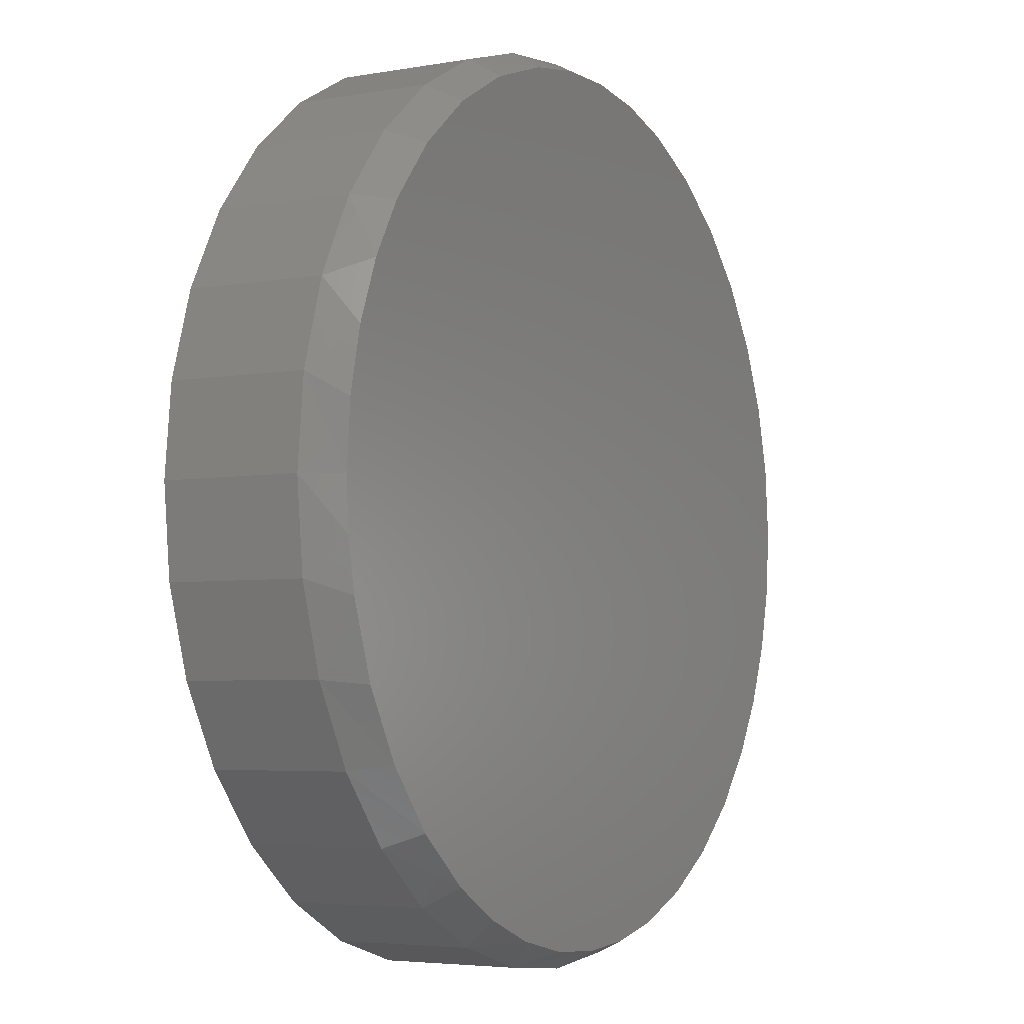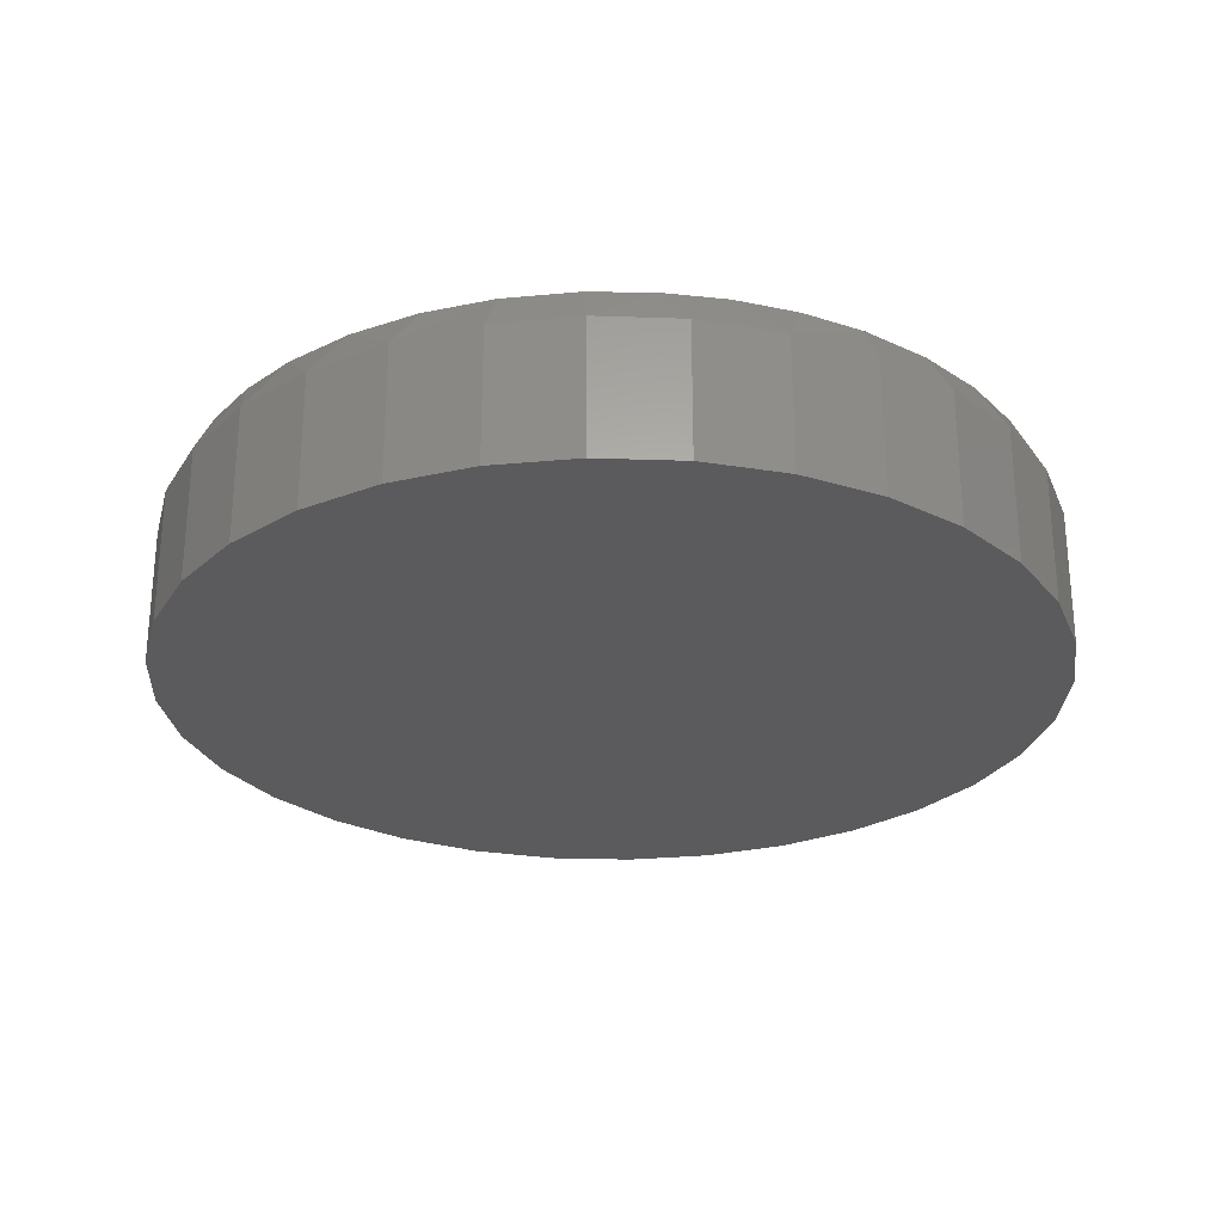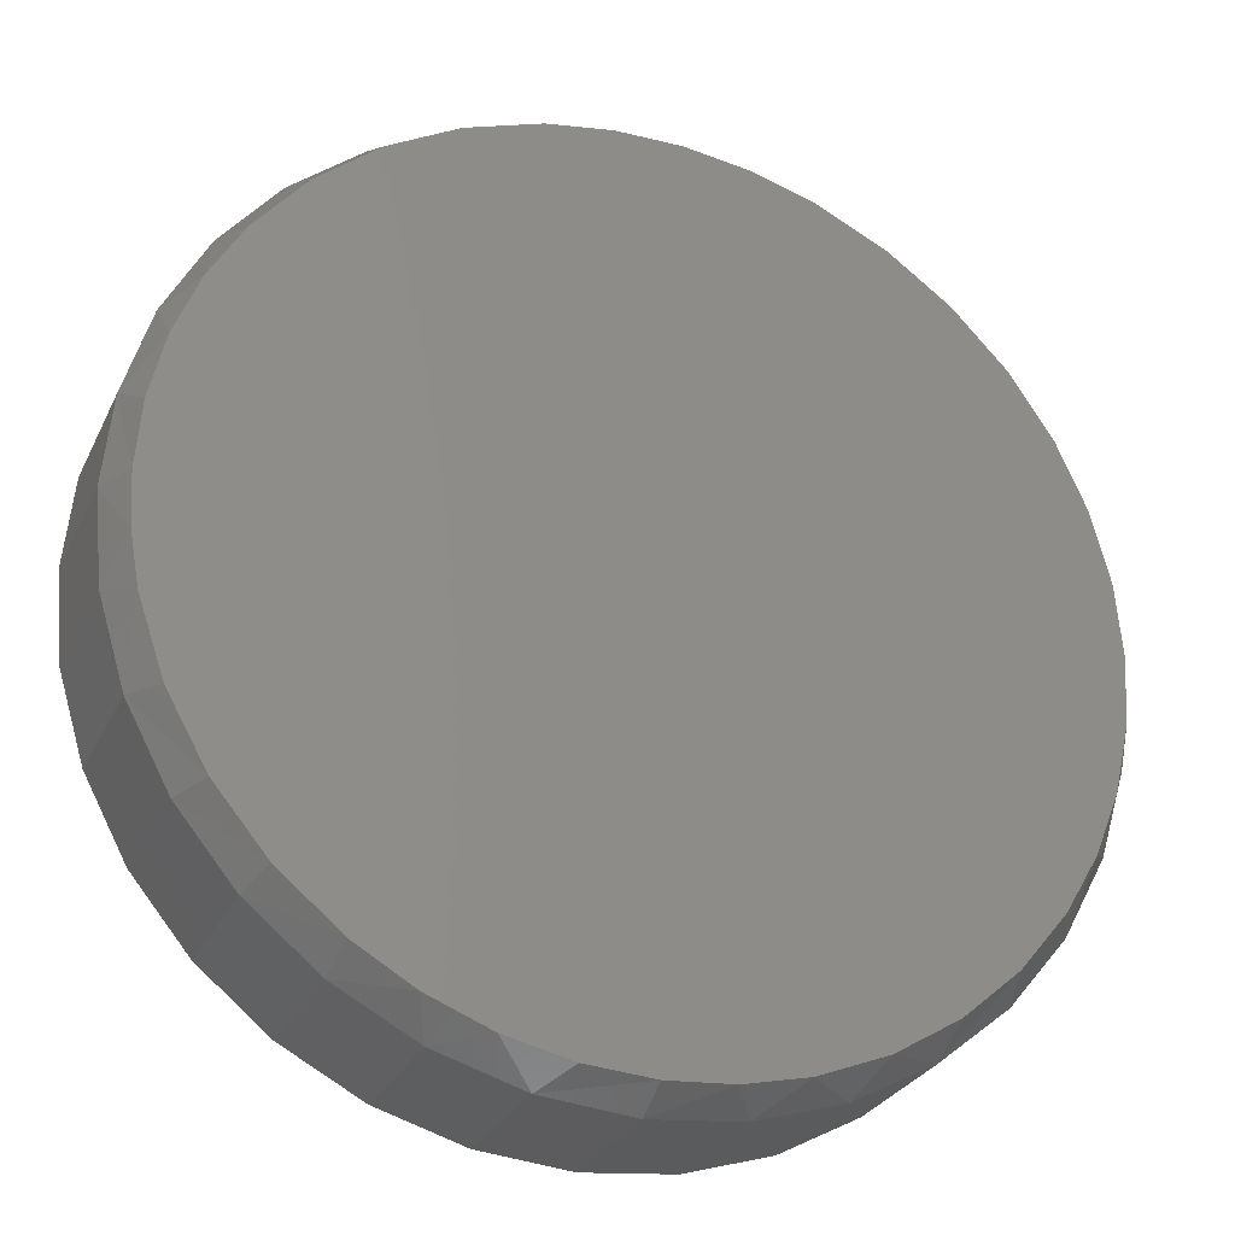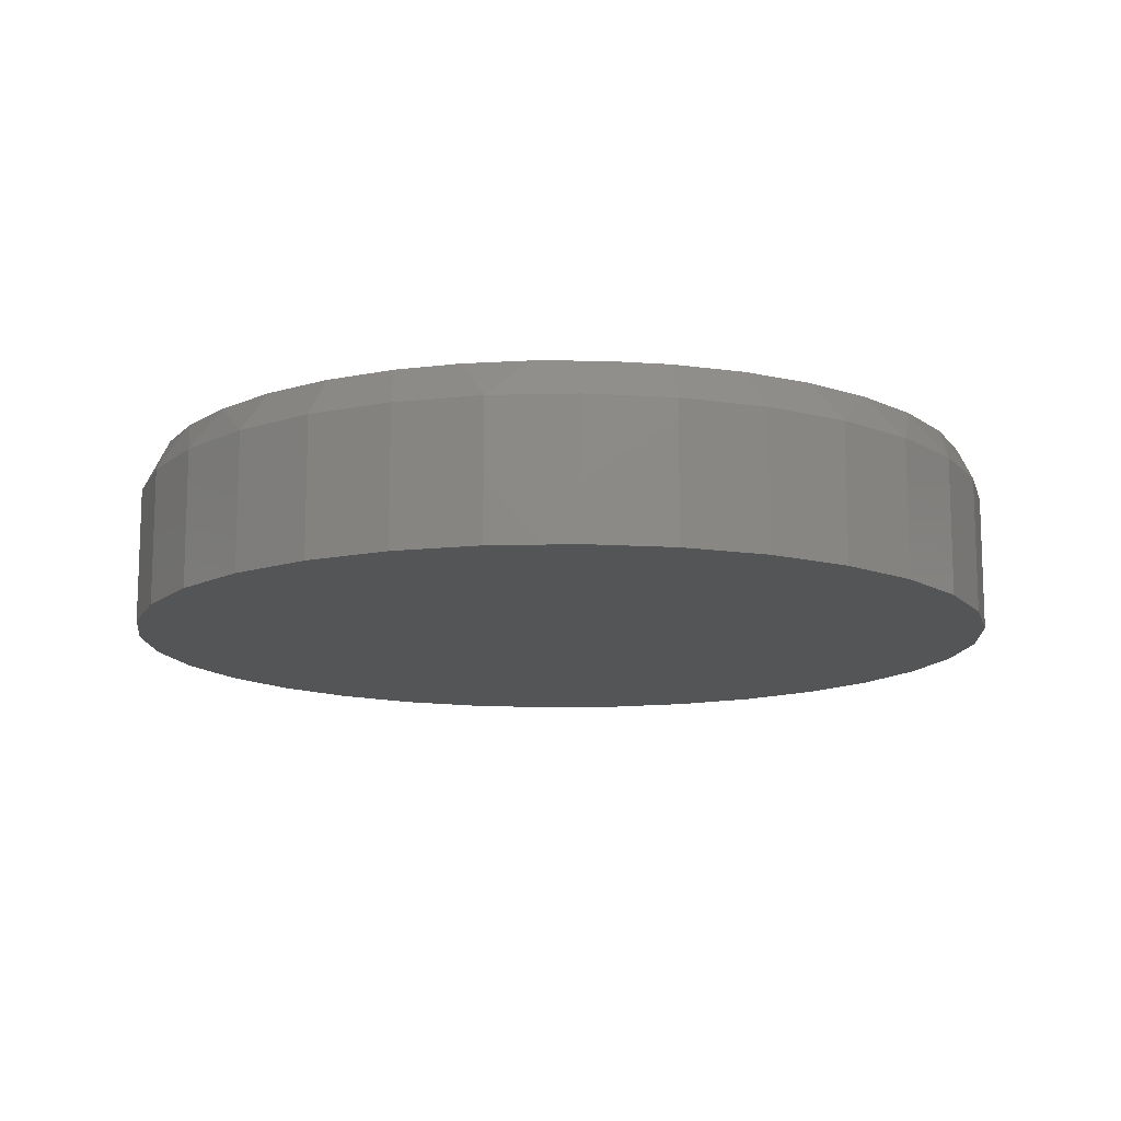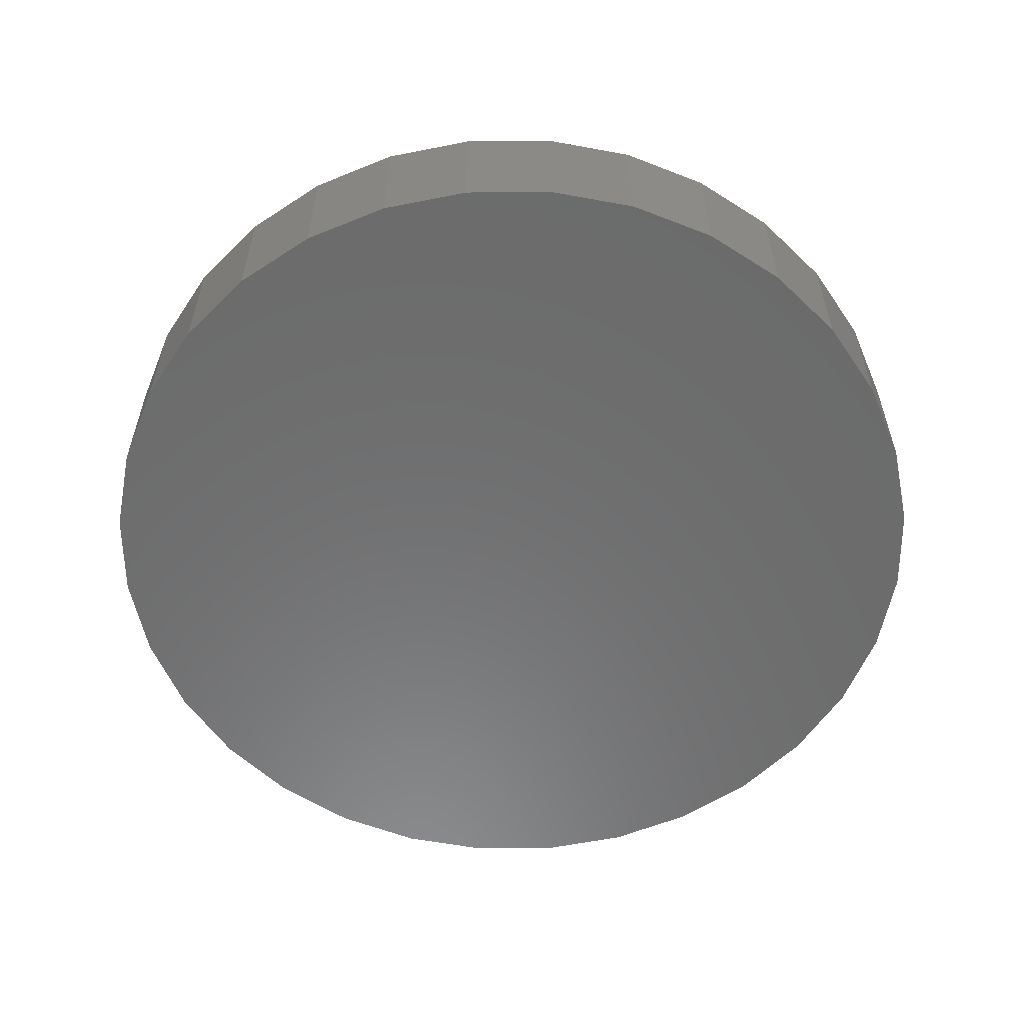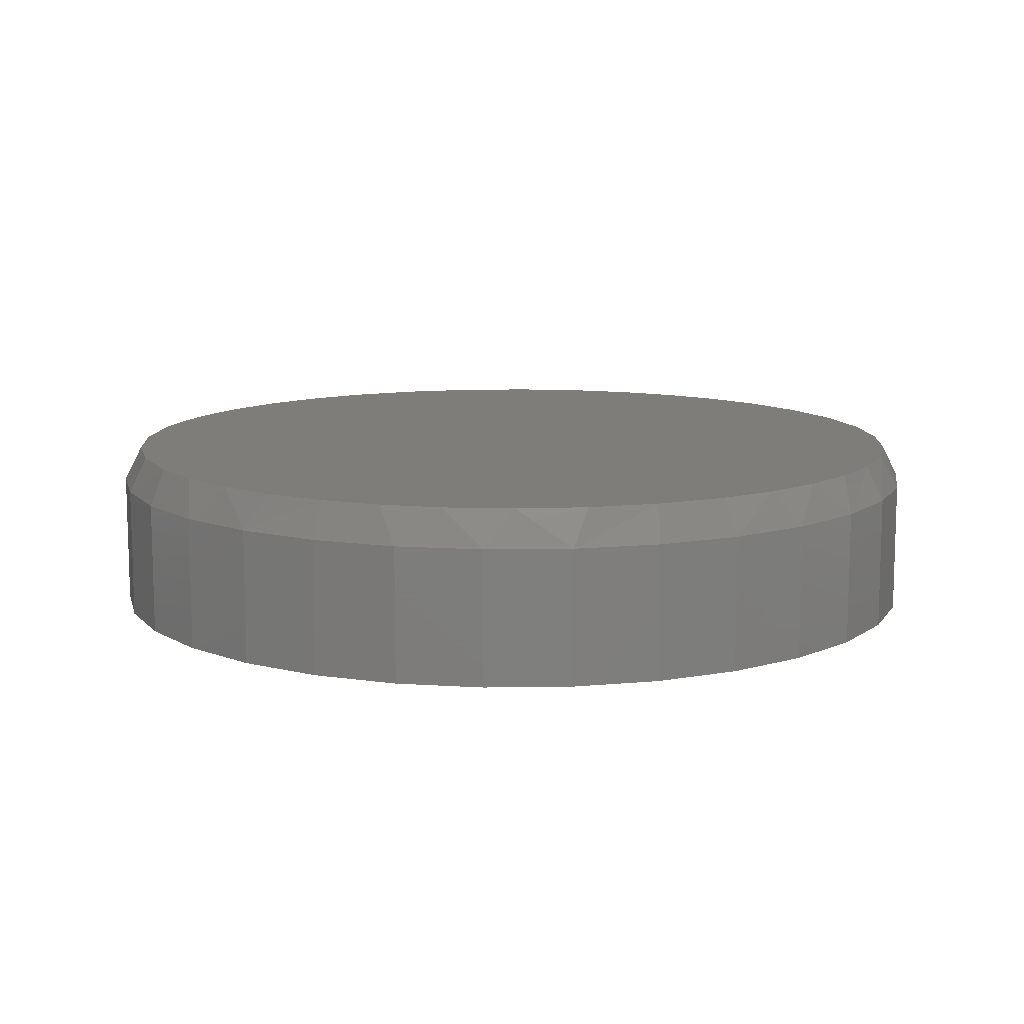
<metadata>
{"format":"stl","ext":"stl","renderer":"f3d","projection":"perspective","resolution":1024,"background":"white","views":[{"elev":-4.5,"azim":119.8,"up":"+Z"},{"elev":-27.0,"azim":-121.1,"up":"+Y"},{"elev":-28.1,"azim":158.5,"up":"+Z"},{"elev":-12.9,"azim":-103.7,"up":"+Y"},{"elev":-57.8,"azim":107.3,"up":"+Y"},{"elev":11.1,"azim":-153.9,"up":"+Y"}]}
</metadata>
<code>
# stl→obj: 103 verts, 202 faces
v -0.1472 6.692e-17 0.7099
v -0.03833 7.901e-17 0.7252
v 0.0716 9.122e-17 0.7238
v 0.1801 1.033e-16 0.706
v 0.007895 8.414e-17 -0.7266
v -0.09856 7.232e-17 -0.7188
v 0.1173 9.629e-17 -0.7184
v -0.2027 6.076e-17 -0.6955
v 0.2243 1.082e-16 -0.6937
v -0.3163 4.815e-17 -0.6503
v 0.3263 1.195e-16 -0.6532
v -0.4207 3.656e-17 -0.5868
v 0.421 1.3e-16 -0.5978
v -0.513 2.632e-17 -0.5067
v 0.5222 1.412e-16 -0.5133
v -0.5905 1.771e-17 -0.4122
v 0.6065 1.506e-16 -0.4119
v -0.6456 1.159e-17 -0.3176
v 0.6711 1.578e-16 -0.2969
v -0.6859 7.111e-18 -0.2159
v 0.7138 1.625e-16 -0.1722
v -0.7105 4.385e-18 -0.1092
v 0.7293 1.642e-16 -0.08671
v -0.7187 3.47e-18 1.32e-07
v 0.7345 1.648e-16 -1.742e-16
v -0.7087 4.585e-18 0.1204
v 0.7263 1.639e-16 0.1094
v -0.6788 7.901e-18 0.2375
v 0.7016 1.612e-16 0.2164
v -0.63 1.332e-17 0.348
v 0.6611 1.567e-16 0.3184
v -0.5591 2.119e-17 0.4544
v 0.6057 1.505e-16 0.4131
v -0.4707 3.101e-17 0.5468
v 0.5212 1.411e-16 0.5143
v -0.3674 4.248e-17 0.6222
v 0.4198 1.299e-16 0.5986
v -0.2525 5.523e-17 0.6784
v 0.3048 1.171e-16 0.6632
v 0.7658 -0.0625 -2.784e-16
v 0.7658 -0.2969 -9.282e-17
v 0.7512 -0.0625 -0.1479
v 0.7512 -0.2969 -0.1479
v 0.7081 -0.0625 -0.29
v 0.7081 -0.2969 -0.29
v 0.6381 -0.0625 -0.4211
v 0.6381 -0.2969 -0.4211
v 0.5438 -0.0625 -0.5359
v 0.5438 -0.2969 -0.5359
v 0.429 -0.0625 -0.6302
v 0.429 -0.2969 -0.6302
v 0.2979 -0.0625 -0.7002
v 0.2979 -0.2969 -0.7002
v 0.1558 -0.0625 -0.7433
v 0.1558 -0.2969 -0.7433
v 0.007895 -0.0625 -0.7579
v 0.007895 -0.2969 -0.7579
v -0.14 -0.0625 -0.7433
v -0.14 -0.2969 -0.7433
v -0.2821 -0.0625 -0.7002
v -0.2821 -0.2969 -0.7002
v -0.4132 -0.0625 -0.6302
v -0.4132 -0.2969 -0.6302
v -0.528 -0.0625 -0.5359
v -0.528 -0.2969 -0.5359
v -0.6223 -0.0625 -0.4211
v -0.6223 -0.2969 -0.4211
v -0.6923 -0.0625 -0.29
v -0.6923 -0.2969 -0.29
v -0.7354 -0.0625 -0.1479
v -0.7354 -0.2969 -0.1479
v -0.75 -0.0625 9.281e-17
v -0.75 -0.2969 9.281e-17
v -0.7354 -0.0625 0.1479
v -0.7354 -0.2969 0.1479
v -0.6923 -0.0625 0.29
v -0.6923 -0.2969 0.29
v -0.6223 -0.0625 0.4211
v -0.6223 -0.2969 0.4211
v -0.528 -0.0625 0.5359
v -0.528 -0.2969 0.5359
v -0.4132 -0.0625 0.6302
v -0.4132 -0.2969 0.6302
v -0.2821 -0.0625 0.7002
v -0.2821 -0.2969 0.7002
v -0.14 -0.0625 0.7433
v -0.14 -0.2969 0.7433
v 0.007895 -0.0625 0.7579
v 0.007895 -0.2969 0.7579
v 0.1558 -0.0625 0.7433
v 0.1558 -0.2969 0.7433
v 0.2979 -0.0625 0.7002
v 0.2979 -0.2969 0.7002
v 0.429 -0.0625 0.6302
v 0.429 -0.2969 0.6302
v 0.5438 -0.0625 0.5359
v 0.5438 -0.2969 0.5359
v 0.6381 -0.0625 0.4211
v 0.6381 -0.2969 0.4211
v 0.7081 -0.0625 0.29
v 0.7081 -0.2969 0.29
v 0.7512 -0.0625 0.1479
v 0.7512 -0.2969 0.1479
f 1 2 3
f 4 1 3
f 5 6 7
f 7 6 8
f 7 8 9
f 9 8 10
f 9 10 11
f 11 10 12
f 11 12 13
f 13 12 14
f 13 14 15
f 15 14 16
f 15 16 17
f 17 16 18
f 17 18 19
f 19 18 20
f 19 20 21
f 21 20 22
f 21 22 23
f 23 22 24
f 23 24 25
f 25 24 26
f 25 26 27
f 27 26 28
f 27 28 29
f 29 28 30
f 29 30 31
f 31 30 32
f 31 32 33
f 33 32 34
f 33 34 35
f 35 34 36
f 35 36 37
f 37 36 38
f 37 38 39
f 39 38 1
f 39 1 4
f 40 41 42
f 42 41 43
f 42 43 44
f 44 43 45
f 44 45 46
f 46 45 47
f 46 47 48
f 48 47 49
f 48 49 50
f 50 49 51
f 50 51 52
f 52 51 53
f 52 53 54
f 54 53 55
f 54 55 56
f 56 55 57
f 56 57 58
f 58 57 59
f 58 59 60
f 60 59 61
f 60 61 62
f 62 61 63
f 62 63 64
f 64 63 65
f 64 65 66
f 66 65 67
f 66 67 68
f 68 67 69
f 68 69 70
f 70 69 71
f 70 71 72
f 72 71 73
f 72 73 74
f 74 73 75
f 74 75 76
f 76 75 77
f 76 77 78
f 78 77 79
f 78 79 80
f 80 79 81
f 80 81 82
f 82 81 83
f 82 83 84
f 84 83 85
f 84 85 86
f 86 85 87
f 86 87 88
f 88 87 89
f 88 89 90
f 90 89 91
f 90 91 92
f 92 91 93
f 92 93 94
f 94 93 95
f 94 95 96
f 96 95 97
f 96 97 98
f 98 97 99
f 98 99 100
f 100 99 101
f 100 101 102
f 102 101 103
f 102 103 40
f 40 103 41
f 29 100 102
f 4 90 92
f 4 92 39
f 3 88 90
f 3 90 4
f 36 82 84
f 36 84 38
f 80 34 32
f 80 82 34
f 34 82 36
f 32 30 78
f 78 80 32
f 30 28 76
f 76 78 30
f 74 76 28
f 40 25 102
f 102 25 27
f 102 27 29
f 24 72 26
f 26 72 74
f 26 74 28
f 39 92 37
f 37 92 94
f 37 94 35
f 35 94 96
f 35 96 33
f 33 96 98
f 33 98 31
f 31 98 100
f 31 100 29
f 38 84 1
f 1 84 86
f 1 86 2
f 2 86 88
f 2 88 3
f 40 23 25
f 40 42 23
f 20 68 70
f 10 60 62
f 10 62 12
f 8 58 60
f 8 60 10
f 52 54 9
f 9 54 7
f 44 19 21
f 23 42 21
f 42 44 21
f 72 24 70
f 70 24 22
f 70 22 20
f 12 62 14
f 14 62 64
f 14 64 16
f 16 64 66
f 16 66 18
f 18 66 68
f 18 68 20
f 7 54 5
f 5 54 56
f 5 56 6
f 6 56 58
f 6 58 8
f 19 44 17
f 17 44 46
f 17 46 15
f 15 46 48
f 15 48 13
f 13 48 50
f 13 50 11
f 11 50 52
f 11 52 9
f 87 91 89
f 91 87 93
f 93 87 85
f 93 85 95
f 95 85 83
f 95 83 97
f 97 83 81
f 97 81 99
f 99 81 79
f 99 79 101
f 101 79 77
f 101 77 103
f 103 77 75
f 103 75 41
f 41 75 73
f 41 73 43
f 43 73 71
f 43 71 45
f 45 71 69
f 45 69 47
f 47 69 67
f 47 67 49
f 49 67 65
f 49 65 51
f 51 65 63
f 51 63 53
f 53 63 61
f 53 61 55
f 55 61 59
f 55 59 57

</code>
